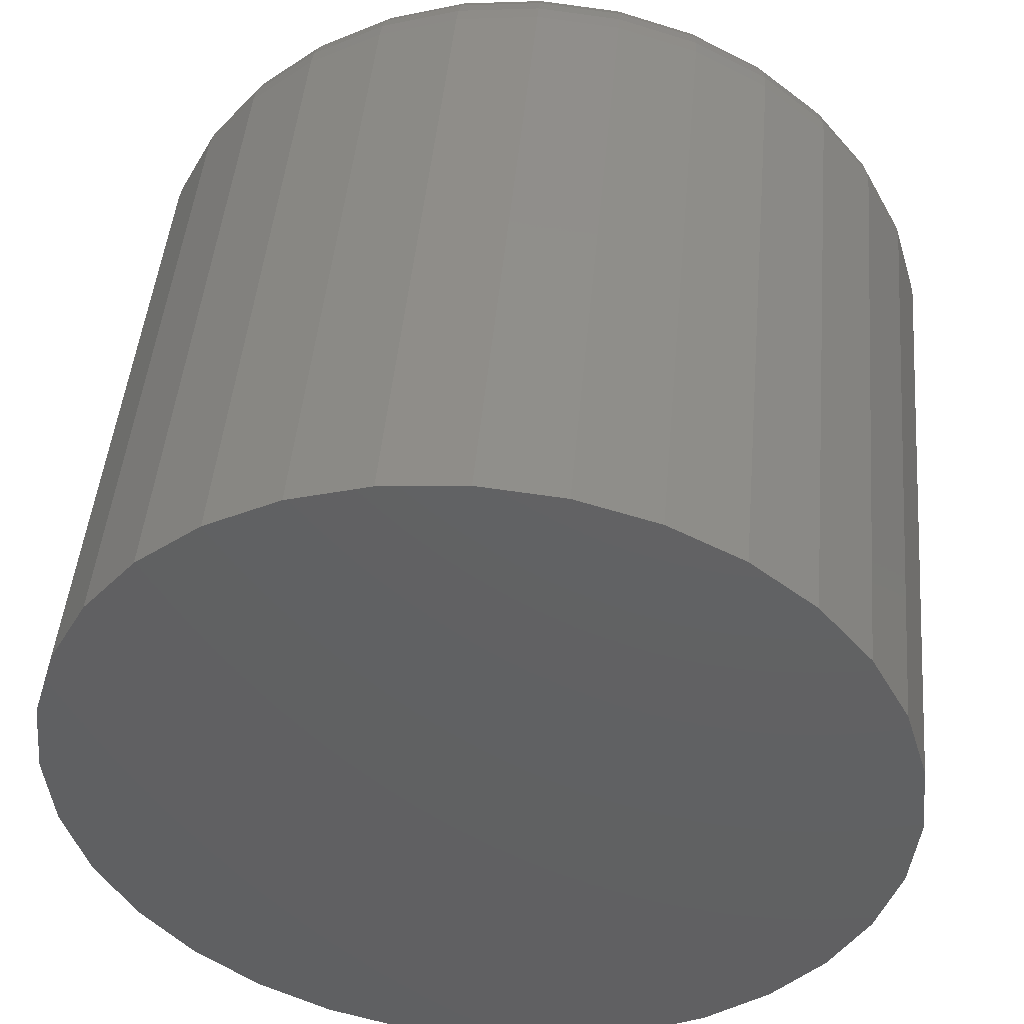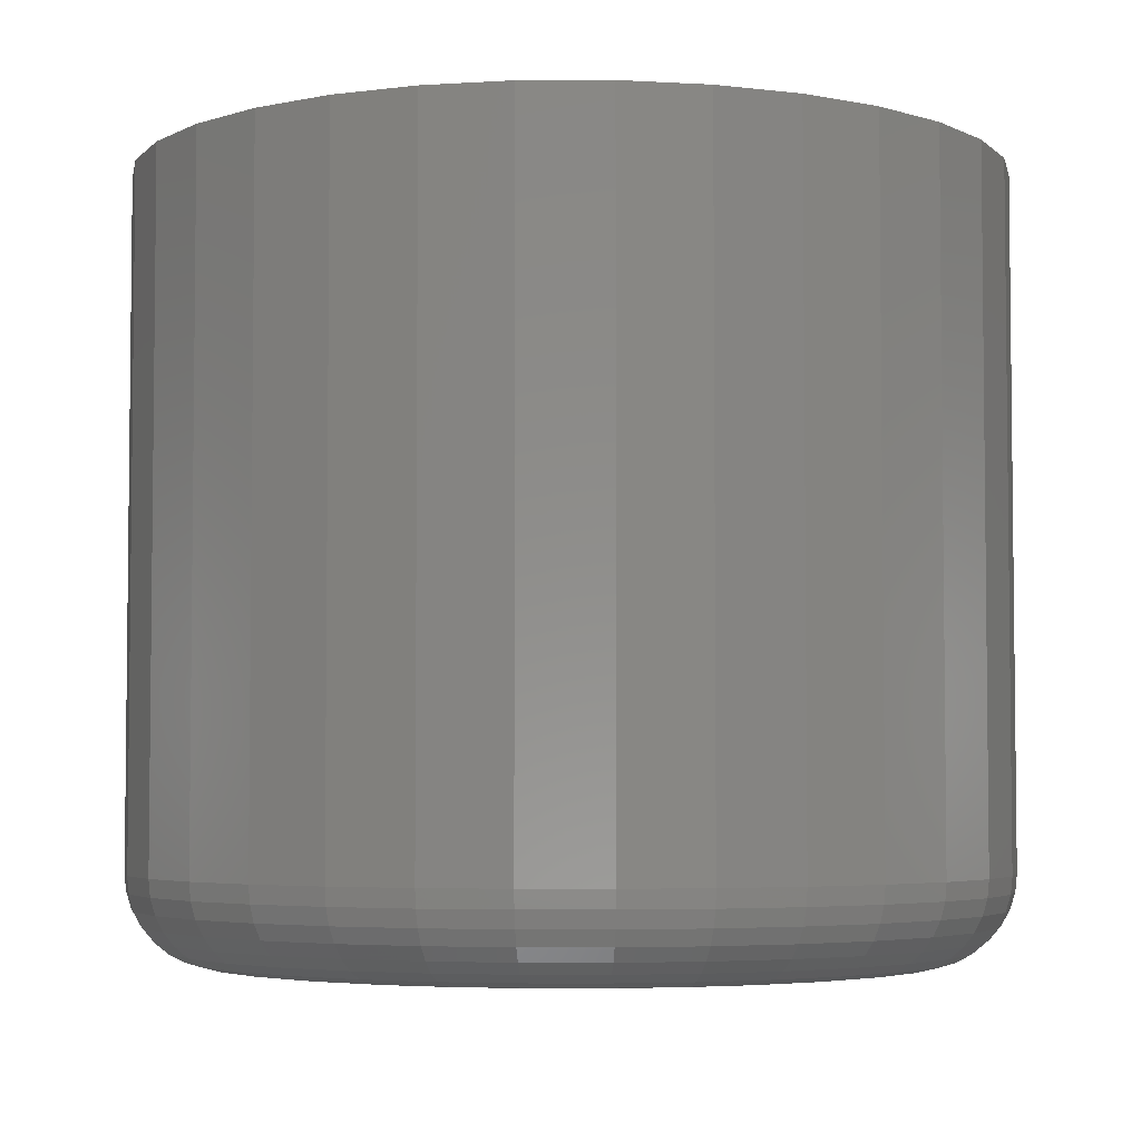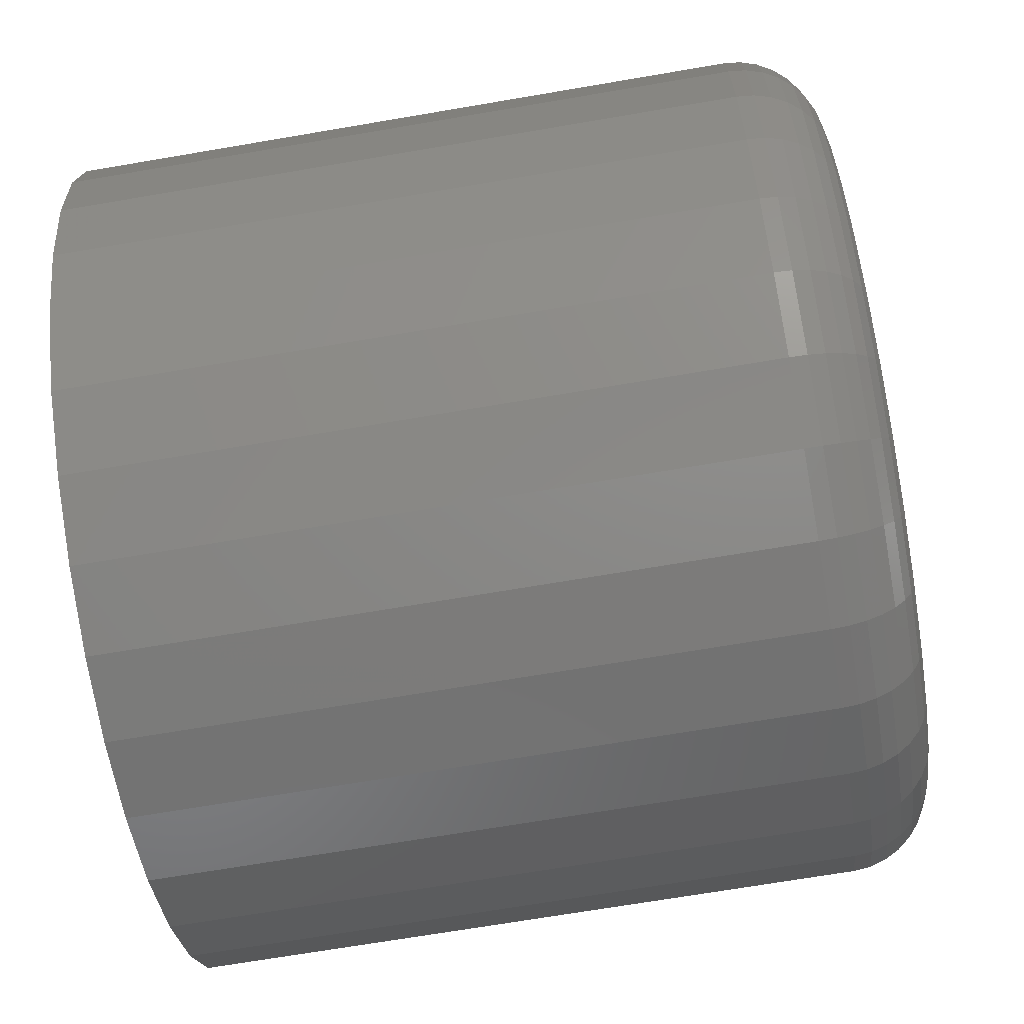
<metadata>
{"format":"stl","ext":"stl","renderer":"f3d","projection":"perspective","resolution":1024,"background":"white","views":[{"elev":46.3,"azim":5.1,"up":"+Y"},{"elev":-4.2,"azim":-128.8,"up":"+Z"},{"elev":-69.2,"azim":99.7,"up":"+Y"}]}
</metadata>
<code>
# stl→obj: 320 verts, 636 faces
v 0.007895 0.2137 0
v 0.04959 0.2096 0
v -0.0338 0.2096 0
v -0.0739 0.1975 0
v 0.08969 0.1975 0
v 0.04959 -0.2096 0
v -0.0338 -0.2096 0
v 0.08969 -0.1975 0
v 0.007895 -0.2137 0
v -0.0739 -0.1975 0
v -0.1108 -0.1777 0
v 0.1266 -0.1777 0
v -0.1432 -0.1511 0
v 0.159 -0.1511 0
v -0.1698 -0.1187 0
v 0.1856 -0.1187 0
v -0.1896 -0.08179 0
v 0.2054 -0.08179 0
v -0.2017 -0.0417 0
v 0.2175 -0.0417 0
v -0.2058 -1.46e-16 0
v 0.2216 -3.465e-17 0
v -0.2017 0.0417 0
v 0.2175 0.0417 0
v -0.1896 0.08179 0
v 0.2054 0.08179 0
v -0.1698 0.1187 0
v 0.1856 0.1187 0
v -0.1432 0.1511 0
v 0.159 0.1511 0
v -0.1108 0.1777 0
v 0.1266 0.1777 0
v 0.2763 -3.041e-16 0.05469
v 0.2763 0 0.4766
v 0.2712 -0.05237 0.05469
v 0.2712 -0.05237 0.4766
v 0.2559 -0.1027 0.05469
v 0.2559 -0.1027 0.4766
v 0.2311 -0.1491 0.05469
v 0.2311 -0.1491 0.4766
v 0.1977 -0.1898 0.05469
v 0.1977 -0.1898 0.4766
v 0.157 -0.2232 0.05469
v 0.157 -0.2232 0.4766
v 0.1106 -0.248 0.05469
v 0.1106 -0.248 0.4766
v 0.06026 -0.2633 0.05469
v 0.06026 -0.2633 0.4766
v 0.007895 -0.2684 0.05469
v 0.007895 -0.2684 0.4766
v -0.04447 -0.2633 0.05469
v -0.04447 -0.2633 0.4766
v -0.09483 -0.248 0.05469
v -0.09483 -0.248 0.4766
v -0.1412 -0.2232 0.05469
v -0.1412 -0.2232 0.4766
v -0.1819 -0.1898 0.05469
v -0.1819 -0.1898 0.4766
v -0.2153 -0.1491 0.05469
v -0.2153 -0.1491 0.4766
v -0.2401 -0.1027 0.05469
v -0.2401 -0.1027 0.4766
v -0.2554 -0.05237 0.05469
v -0.2554 -0.05237 0.4766
v -0.2605 3.287e-17 0.05469
v -0.2605 3.287e-17 0.4766
v -0.2554 0.05237 0.05469
v -0.2554 0.05237 0.4766
v -0.2401 0.1027 0.05469
v -0.2401 0.1027 0.4766
v -0.2153 0.1491 0.05469
v -0.2153 0.1491 0.4766
v -0.1819 0.1898 0.05469
v -0.1819 0.1898 0.4766
v -0.1412 0.2232 0.05469
v -0.1412 0.2232 0.4766
v -0.09483 0.248 0.05469
v -0.09483 0.248 0.4766
v -0.04447 0.2633 0.05469
v -0.04447 0.2633 0.4766
v 0.007895 0.2684 0.05469
v 0.007895 0.2684 0.4766
v 0.06026 0.2633 0.05469
v 0.06026 0.2633 0.4766
v 0.1106 0.248 0.05469
v 0.1106 0.248 0.4766
v 0.157 0.2232 0.05469
v 0.157 0.2232 0.4766
v 0.1977 0.1898 0.05469
v 0.1977 0.1898 0.4766
v 0.2311 0.1491 0.05469
v 0.2311 0.1491 0.4766
v 0.2559 0.1027 0.05469
v 0.2559 0.1027 0.4766
v 0.2712 0.05237 0.05469
v 0.2712 0.05237 0.4766
v -0.2595 -1.804e-16 0.04402
v -0.2543 0.05216 0.04402
v -0.2564 -1.943e-16 0.03376
v -0.2513 0.05155 0.03376
v -0.2513 -1.665e-16 0.0243
v -0.2463 0.05057 0.0243
v -0.2445 -1.804e-16 0.01602
v -0.2397 0.04924 0.01602
v -0.2362 -1.527e-16 0.009217
v -0.2315 0.04762 0.009217
v -0.2268 -1.527e-16 0.004163
v -0.2223 0.04578 0.004163
v -0.2165 -1.388e-16 0.001051
v -0.2122 0.04378 0.001051
v 0.2701 0.05216 0.04402
v 0.2753 -1.804e-16 0.04402
v 0.2671 0.05155 0.03376
v 0.2722 -1.527e-16 0.03376
v 0.2621 0.05057 0.0243
v 0.2671 -1.527e-16 0.0243
v 0.2554 0.04924 0.01602
v 0.2603 -1.527e-16 0.01602
v 0.2473 0.04762 0.009217
v 0.252 -1.527e-16 0.009217
v 0.238 0.04578 0.004163
v 0.2426 -1.388e-16 0.004163
v 0.228 0.04378 0.001051
v 0.2323 -1.249e-16 0.001051
v 0.2549 0.1023 0.04402
v 0.252 0.1011 0.03376
v 0.2474 0.09919 0.0243
v 0.2411 0.09659 0.01602
v 0.2334 0.09342 0.009217
v 0.2247 0.0898 0.004163
v 0.2152 0.08588 0.001051
v 0.2302 0.1485 0.04402
v 0.2276 0.1468 0.03376
v 0.2234 0.144 0.0243
v 0.2178 0.1402 0.01602
v 0.2109 0.1356 0.009217
v 0.203 0.1304 0.004163
v 0.1945 0.1247 0.001051
v 0.197 0.1891 0.04402
v 0.1948 0.1869 0.03376
v 0.1912 0.1833 0.0243
v 0.1864 0.1785 0.01602
v 0.1805 0.1726 0.009217
v 0.1738 0.1659 0.004163
v 0.1666 0.1587 0.001051
v 0.1564 0.2223 0.04402
v 0.1547 0.2197 0.03376
v 0.1519 0.2155 0.0243
v 0.1481 0.2099 0.01602
v 0.1435 0.203 0.009217
v 0.1383 0.1951 0.004163
v 0.1326 0.1866 0.001051
v 0.1102 0.247 0.04402
v 0.109 0.2441 0.03376
v 0.1071 0.2395 0.0243
v 0.1045 0.2332 0.01602
v 0.1013 0.2255 0.009217
v 0.0977 0.2168 0.004163
v 0.09377 0.2073 0.001051
v 0.06006 0.2622 0.04402
v 0.05945 0.2592 0.03376
v 0.05846 0.2542 0.0243
v 0.05714 0.2476 0.01602
v 0.05552 0.2394 0.009217
v 0.05367 0.2302 0.004163
v 0.05167 0.2201 0.001051
v 0.007895 0.2674 0.04402
v 0.007895 0.2643 0.03376
v 0.007895 0.2592 0.0243
v 0.007895 0.2524 0.01602
v 0.007895 0.2441 0.009217
v 0.007895 0.2347 0.004163
v 0.007895 0.2244 0.001051
v -0.04427 0.2622 0.04402
v -0.04366 0.2592 0.03376
v -0.04267 0.2542 0.0243
v -0.04135 0.2476 0.01602
v -0.03973 0.2394 0.009217
v -0.03789 0.2302 0.004163
v -0.03588 0.2201 0.001051
v -0.09442 0.247 0.04402
v -0.09323 0.2441 0.03376
v -0.0913 0.2395 0.0243
v -0.0887 0.2332 0.01602
v -0.08552 0.2255 0.009217
v -0.08191 0.2168 0.004163
v -0.07798 0.2073 0.001051
v -0.1406 0.2223 0.04402
v -0.1389 0.2197 0.03376
v -0.1361 0.2155 0.0243
v -0.1323 0.2099 0.01602
v -0.1277 0.203 0.009217
v -0.1225 0.1951 0.004163
v -0.1168 0.1866 0.001051
v -0.1812 0.1891 0.04402
v -0.179 0.1869 0.03376
v -0.1754 0.1833 0.0243
v -0.1706 0.1785 0.01602
v -0.1647 0.1726 0.009217
v -0.158 0.1659 0.004163
v -0.1508 0.1587 0.001051
v -0.2144 0.1485 0.04402
v -0.2118 0.1468 0.03376
v -0.2076 0.144 0.0243
v -0.202 0.1402 0.01602
v -0.1951 0.1356 0.009217
v -0.1872 0.1304 0.004163
v -0.1787 0.1247 0.001051
v -0.2391 0.1023 0.04402
v -0.2362 0.1011 0.03376
v -0.2316 0.09919 0.0243
v -0.2253 0.09659 0.01602
v -0.2176 0.09342 0.009217
v -0.2089 0.0898 0.004163
v -0.1994 0.08588 0.001051
v 0.2701 -0.05216 0.04402
v 0.2671 -0.05155 0.03376
v 0.2621 -0.05057 0.0243
v 0.2554 -0.04924 0.01602
v 0.2473 -0.04762 0.009217
v 0.238 -0.04578 0.004163
v 0.228 -0.04378 0.001051
v -0.2543 -0.05216 0.04402
v -0.2513 -0.05155 0.03376
v -0.2463 -0.05057 0.0243
v -0.2397 -0.04924 0.01602
v -0.2315 -0.04762 0.009217
v -0.2223 -0.04578 0.004163
v -0.2122 -0.04378 0.001051
v -0.2391 -0.1023 0.04402
v -0.2362 -0.1011 0.03376
v -0.2316 -0.09919 0.0243
v -0.2253 -0.09659 0.01602
v -0.2176 -0.09342 0.009217
v -0.2089 -0.0898 0.004163
v -0.1994 -0.08588 0.001051
v -0.2144 -0.1485 0.04402
v -0.2118 -0.1468 0.03376
v -0.2076 -0.144 0.0243
v -0.202 -0.1402 0.01602
v -0.1951 -0.1356 0.009217
v -0.1872 -0.1304 0.004163
v -0.1787 -0.1247 0.001051
v -0.1812 -0.1891 0.04402
v -0.179 -0.1869 0.03376
v -0.1754 -0.1833 0.0243
v -0.1706 -0.1785 0.01602
v -0.1647 -0.1726 0.009217
v -0.158 -0.1659 0.004163
v -0.1508 -0.1587 0.001051
v -0.1406 -0.2223 0.04402
v -0.1389 -0.2197 0.03376
v -0.1361 -0.2155 0.0243
v -0.1323 -0.2099 0.01602
v -0.1277 -0.203 0.009217
v -0.1225 -0.1951 0.004163
v -0.1168 -0.1866 0.001051
v -0.09442 -0.247 0.04402
v -0.09323 -0.2441 0.03376
v -0.0913 -0.2395 0.0243
v -0.0887 -0.2332 0.01602
v -0.08552 -0.2255 0.009217
v -0.08191 -0.2168 0.004163
v -0.07798 -0.2073 0.001051
v -0.04427 -0.2622 0.04402
v -0.04366 -0.2592 0.03376
v -0.04267 -0.2542 0.0243
v -0.04135 -0.2476 0.01602
v -0.03973 -0.2394 0.009217
v -0.03789 -0.2302 0.004163
v -0.03588 -0.2201 0.001051
v 0.007895 -0.2674 0.04402
v 0.007895 -0.2643 0.03376
v 0.007895 -0.2592 0.0243
v 0.007895 -0.2524 0.01602
v 0.007895 -0.2441 0.009217
v 0.007895 -0.2347 0.004163
v 0.007895 -0.2244 0.001051
v 0.06006 -0.2622 0.04402
v 0.05945 -0.2592 0.03376
v 0.05846 -0.2542 0.0243
v 0.05714 -0.2476 0.01602
v 0.05552 -0.2394 0.009217
v 0.05367 -0.2302 0.004163
v 0.05167 -0.2201 0.001051
v 0.1102 -0.247 0.04402
v 0.109 -0.2441 0.03376
v 0.1071 -0.2395 0.0243
v 0.1045 -0.2332 0.01602
v 0.1013 -0.2255 0.009217
v 0.0977 -0.2168 0.004163
v 0.09377 -0.2073 0.001051
v 0.1564 -0.2223 0.04402
v 0.1547 -0.2197 0.03376
v 0.1519 -0.2155 0.0243
v 0.1481 -0.2099 0.01602
v 0.1435 -0.203 0.009217
v 0.1383 -0.1951 0.004163
v 0.1326 -0.1866 0.001051
v 0.197 -0.1891 0.04402
v 0.1948 -0.1869 0.03376
v 0.1912 -0.1833 0.0243
v 0.1864 -0.1785 0.01602
v 0.1805 -0.1726 0.009217
v 0.1738 -0.1659 0.004163
v 0.1666 -0.1587 0.001051
v 0.2302 -0.1485 0.04402
v 0.2276 -0.1468 0.03376
v 0.2234 -0.144 0.0243
v 0.2178 -0.1402 0.01602
v 0.2109 -0.1356 0.009217
v 0.203 -0.1304 0.004163
v 0.1945 -0.1247 0.001051
v 0.2549 -0.1023 0.04402
v 0.252 -0.1011 0.03376
v 0.2474 -0.09919 0.0243
v 0.2411 -0.09659 0.01602
v 0.2334 -0.09342 0.009217
v 0.2247 -0.0898 0.004163
v 0.2152 -0.08588 0.001051
f 1 2 3
f 4 3 2
f 5 4 2
f 6 7 8
f 9 7 6
f 7 10 8
f 8 10 11
f 8 11 12
f 12 11 13
f 12 13 14
f 14 13 15
f 14 15 16
f 16 15 17
f 16 17 18
f 18 17 19
f 18 19 20
f 20 19 21
f 20 21 22
f 22 21 23
f 22 23 24
f 24 23 25
f 24 25 26
f 26 25 27
f 26 27 28
f 28 27 29
f 28 29 30
f 30 29 31
f 30 31 32
f 32 31 4
f 32 4 5
f 33 34 35
f 35 34 36
f 35 36 37
f 37 36 38
f 37 38 39
f 39 38 40
f 39 40 41
f 41 40 42
f 41 42 43
f 43 42 44
f 43 44 45
f 45 44 46
f 45 46 47
f 47 46 48
f 47 48 49
f 49 48 50
f 49 50 51
f 51 50 52
f 51 52 53
f 53 52 54
f 53 54 55
f 55 54 56
f 55 56 57
f 57 56 58
f 57 58 59
f 59 58 60
f 59 60 61
f 61 60 62
f 61 62 63
f 63 62 64
f 63 64 65
f 65 64 66
f 65 66 67
f 67 66 68
f 67 68 69
f 69 68 70
f 69 70 71
f 71 70 72
f 71 72 73
f 73 72 74
f 73 74 75
f 75 74 76
f 75 76 77
f 77 76 78
f 77 78 79
f 79 78 80
f 79 80 81
f 81 80 82
f 81 82 83
f 83 82 84
f 83 84 85
f 85 84 86
f 85 86 87
f 87 86 88
f 87 88 89
f 89 88 90
f 89 90 91
f 91 90 92
f 91 92 93
f 93 92 94
f 93 94 95
f 95 94 96
f 95 96 33
f 33 96 34
f 65 67 97
f 97 67 98
f 97 98 99
f 99 98 100
f 99 100 101
f 101 100 102
f 101 102 103
f 103 102 104
f 103 104 105
f 105 104 106
f 105 106 107
f 107 106 108
f 107 108 109
f 109 108 110
f 109 110 21
f 21 110 23
f 95 33 111
f 111 33 112
f 111 112 113
f 113 112 114
f 113 114 115
f 115 114 116
f 115 116 117
f 117 116 118
f 117 118 119
f 119 118 120
f 119 120 121
f 121 120 122
f 121 122 123
f 123 122 124
f 123 124 24
f 24 124 22
f 93 95 125
f 125 95 111
f 125 111 126
f 126 111 113
f 126 113 127
f 127 113 115
f 127 115 128
f 128 115 117
f 128 117 129
f 129 117 119
f 129 119 130
f 130 119 121
f 130 121 131
f 131 121 123
f 131 123 26
f 26 123 24
f 91 93 132
f 132 93 125
f 132 125 133
f 133 125 126
f 133 126 134
f 134 126 127
f 134 127 135
f 135 127 128
f 135 128 136
f 136 128 129
f 136 129 137
f 137 129 130
f 137 130 138
f 138 130 131
f 138 131 28
f 28 131 26
f 89 91 139
f 139 91 132
f 139 132 140
f 140 132 133
f 140 133 141
f 141 133 134
f 141 134 142
f 142 134 135
f 142 135 143
f 143 135 136
f 143 136 144
f 144 136 137
f 144 137 145
f 145 137 138
f 145 138 30
f 30 138 28
f 87 89 146
f 146 89 139
f 146 139 147
f 147 139 140
f 147 140 148
f 148 140 141
f 148 141 149
f 149 141 142
f 149 142 150
f 150 142 143
f 150 143 151
f 151 143 144
f 151 144 152
f 152 144 145
f 152 145 32
f 32 145 30
f 85 87 153
f 153 87 146
f 153 146 154
f 154 146 147
f 154 147 155
f 155 147 148
f 155 148 156
f 156 148 149
f 156 149 157
f 157 149 150
f 157 150 158
f 158 150 151
f 158 151 159
f 159 151 152
f 159 152 5
f 5 152 32
f 83 85 160
f 160 85 153
f 160 153 161
f 161 153 154
f 161 154 162
f 162 154 155
f 162 155 163
f 163 155 156
f 163 156 164
f 164 156 157
f 164 157 165
f 165 157 158
f 165 158 166
f 166 158 159
f 166 159 2
f 2 159 5
f 81 83 167
f 167 83 160
f 167 160 168
f 168 160 161
f 168 161 169
f 169 161 162
f 169 162 170
f 170 162 163
f 170 163 171
f 171 163 164
f 171 164 172
f 172 164 165
f 172 165 173
f 173 165 166
f 173 166 1
f 1 166 2
f 79 81 174
f 174 81 167
f 174 167 175
f 175 167 168
f 175 168 176
f 176 168 169
f 176 169 177
f 177 169 170
f 177 170 178
f 178 170 171
f 178 171 179
f 179 171 172
f 179 172 180
f 180 172 173
f 180 173 3
f 3 173 1
f 77 79 181
f 181 79 174
f 181 174 182
f 182 174 175
f 182 175 183
f 183 175 176
f 183 176 184
f 184 176 177
f 184 177 185
f 185 177 178
f 185 178 186
f 186 178 179
f 186 179 187
f 187 179 180
f 187 180 4
f 4 180 3
f 75 77 188
f 188 77 181
f 188 181 189
f 189 181 182
f 189 182 190
f 190 182 183
f 190 183 191
f 191 183 184
f 191 184 192
f 192 184 185
f 192 185 193
f 193 185 186
f 193 186 194
f 194 186 187
f 194 187 31
f 31 187 4
f 73 75 195
f 195 75 188
f 195 188 196
f 196 188 189
f 196 189 197
f 197 189 190
f 197 190 198
f 198 190 191
f 198 191 199
f 199 191 192
f 199 192 200
f 200 192 193
f 200 193 201
f 201 193 194
f 201 194 29
f 29 194 31
f 71 73 202
f 202 73 195
f 202 195 203
f 203 195 196
f 203 196 204
f 204 196 197
f 204 197 205
f 205 197 198
f 205 198 206
f 206 198 199
f 206 199 207
f 207 199 200
f 207 200 208
f 208 200 201
f 208 201 27
f 27 201 29
f 69 71 209
f 209 71 202
f 209 202 210
f 210 202 203
f 210 203 211
f 211 203 204
f 211 204 212
f 212 204 205
f 212 205 213
f 213 205 206
f 213 206 214
f 214 206 207
f 214 207 215
f 215 207 208
f 215 208 25
f 25 208 27
f 67 69 98
f 98 69 209
f 98 209 100
f 100 209 210
f 100 210 102
f 102 210 211
f 102 211 104
f 104 211 212
f 104 212 106
f 106 212 213
f 106 213 108
f 108 213 214
f 108 214 110
f 110 214 215
f 110 215 23
f 23 215 25
f 33 35 112
f 112 35 216
f 112 216 114
f 114 216 217
f 114 217 116
f 116 217 218
f 116 218 118
f 118 218 219
f 118 219 120
f 120 219 220
f 120 220 122
f 122 220 221
f 122 221 124
f 124 221 222
f 124 222 22
f 22 222 20
f 63 65 223
f 223 65 97
f 223 97 224
f 224 97 99
f 224 99 225
f 225 99 101
f 225 101 226
f 226 101 103
f 226 103 227
f 227 103 105
f 227 105 228
f 228 105 107
f 228 107 229
f 229 107 109
f 229 109 19
f 19 109 21
f 61 63 230
f 230 63 223
f 230 223 231
f 231 223 224
f 231 224 232
f 232 224 225
f 232 225 233
f 233 225 226
f 233 226 234
f 234 226 227
f 234 227 235
f 235 227 228
f 235 228 236
f 236 228 229
f 236 229 17
f 17 229 19
f 59 61 237
f 237 61 230
f 237 230 238
f 238 230 231
f 238 231 239
f 239 231 232
f 239 232 240
f 240 232 233
f 240 233 241
f 241 233 234
f 241 234 242
f 242 234 235
f 242 235 243
f 243 235 236
f 243 236 15
f 15 236 17
f 57 59 244
f 244 59 237
f 244 237 245
f 245 237 238
f 245 238 246
f 246 238 239
f 246 239 247
f 247 239 240
f 247 240 248
f 248 240 241
f 248 241 249
f 249 241 242
f 249 242 250
f 250 242 243
f 250 243 13
f 13 243 15
f 55 57 251
f 251 57 244
f 251 244 252
f 252 244 245
f 252 245 253
f 253 245 246
f 253 246 254
f 254 246 247
f 254 247 255
f 255 247 248
f 255 248 256
f 256 248 249
f 256 249 257
f 257 249 250
f 257 250 11
f 11 250 13
f 53 55 258
f 258 55 251
f 258 251 259
f 259 251 252
f 259 252 260
f 260 252 253
f 260 253 261
f 261 253 254
f 261 254 262
f 262 254 255
f 262 255 263
f 263 255 256
f 263 256 264
f 264 256 257
f 264 257 10
f 10 257 11
f 51 53 265
f 265 53 258
f 265 258 266
f 266 258 259
f 266 259 267
f 267 259 260
f 267 260 268
f 268 260 261
f 268 261 269
f 269 261 262
f 269 262 270
f 270 262 263
f 270 263 271
f 271 263 264
f 271 264 7
f 7 264 10
f 49 51 272
f 272 51 265
f 272 265 273
f 273 265 266
f 273 266 274
f 274 266 267
f 274 267 275
f 275 267 268
f 275 268 276
f 276 268 269
f 276 269 277
f 277 269 270
f 277 270 278
f 278 270 271
f 278 271 9
f 9 271 7
f 47 49 279
f 279 49 272
f 279 272 280
f 280 272 273
f 280 273 281
f 281 273 274
f 281 274 282
f 282 274 275
f 282 275 283
f 283 275 276
f 283 276 284
f 284 276 277
f 284 277 285
f 285 277 278
f 285 278 6
f 6 278 9
f 45 47 286
f 286 47 279
f 286 279 287
f 287 279 280
f 287 280 288
f 288 280 281
f 288 281 289
f 289 281 282
f 289 282 290
f 290 282 283
f 290 283 291
f 291 283 284
f 291 284 292
f 292 284 285
f 292 285 8
f 8 285 6
f 43 45 293
f 293 45 286
f 293 286 294
f 294 286 287
f 294 287 295
f 295 287 288
f 295 288 296
f 296 288 289
f 296 289 297
f 297 289 290
f 297 290 298
f 298 290 291
f 298 291 299
f 299 291 292
f 299 292 12
f 12 292 8
f 41 43 300
f 300 43 293
f 300 293 301
f 301 293 294
f 301 294 302
f 302 294 295
f 302 295 303
f 303 295 296
f 303 296 304
f 304 296 297
f 304 297 305
f 305 297 298
f 305 298 306
f 306 298 299
f 306 299 14
f 14 299 12
f 39 41 307
f 307 41 300
f 307 300 308
f 308 300 301
f 308 301 309
f 309 301 302
f 309 302 310
f 310 302 303
f 310 303 311
f 311 303 304
f 311 304 312
f 312 304 305
f 312 305 313
f 313 305 306
f 313 306 16
f 16 306 14
f 37 39 314
f 314 39 307
f 314 307 315
f 315 307 308
f 315 308 316
f 316 308 309
f 316 309 317
f 317 309 310
f 317 310 318
f 318 310 311
f 318 311 319
f 319 311 312
f 319 312 320
f 320 312 313
f 320 313 18
f 18 313 16
f 35 37 216
f 216 37 314
f 216 314 217
f 217 314 315
f 217 315 218
f 218 315 316
f 218 316 219
f 219 316 317
f 219 317 220
f 220 317 318
f 220 318 221
f 221 318 319
f 221 319 222
f 222 319 320
f 222 320 20
f 20 320 18
f 80 84 82
f 84 80 86
f 86 80 78
f 86 78 88
f 88 78 76
f 88 76 90
f 90 76 74
f 90 74 92
f 92 74 72
f 92 72 94
f 94 72 70
f 94 70 96
f 96 70 68
f 96 68 34
f 34 68 66
f 34 66 36
f 36 66 64
f 36 64 38
f 38 64 62
f 38 62 40
f 40 62 60
f 40 60 42
f 42 60 58
f 42 58 44
f 44 58 56
f 44 56 46
f 46 56 54
f 46 54 48
f 48 54 52
f 48 52 50

</code>
